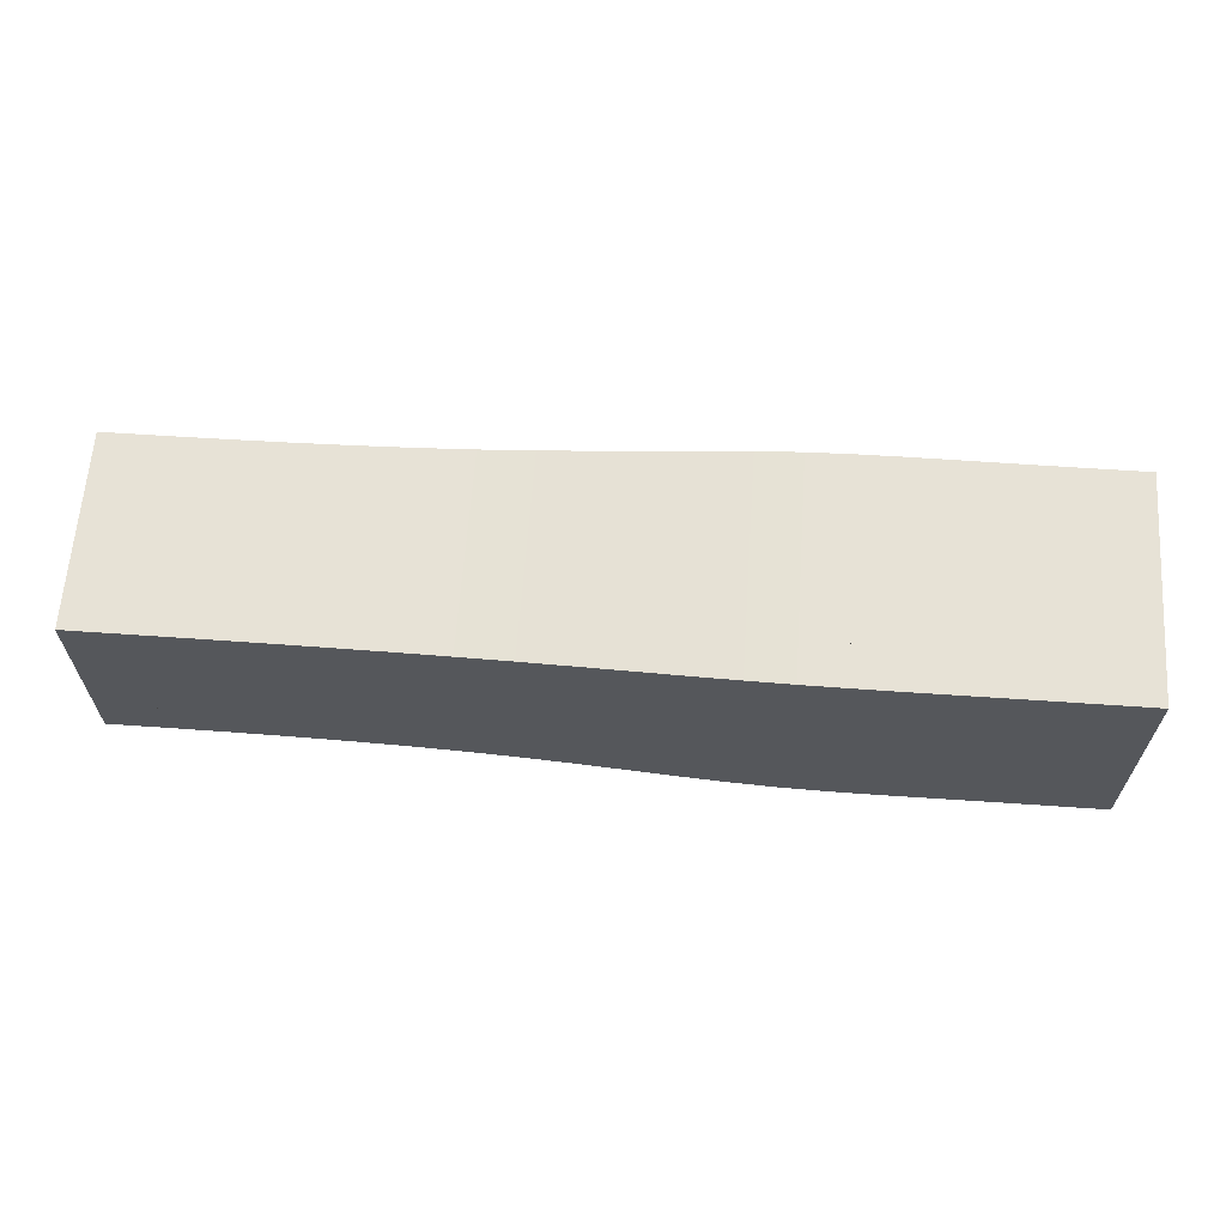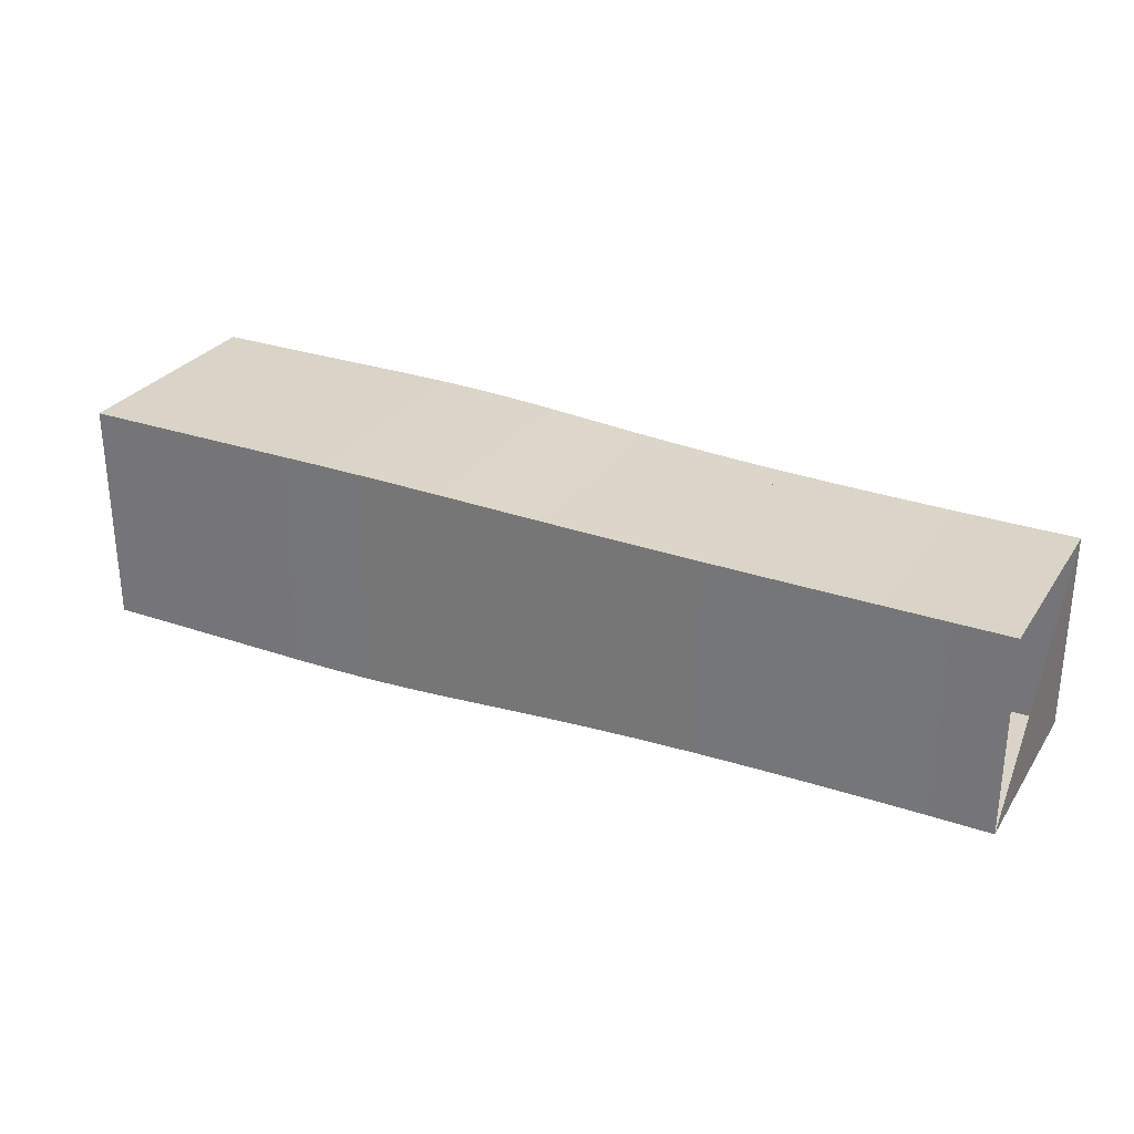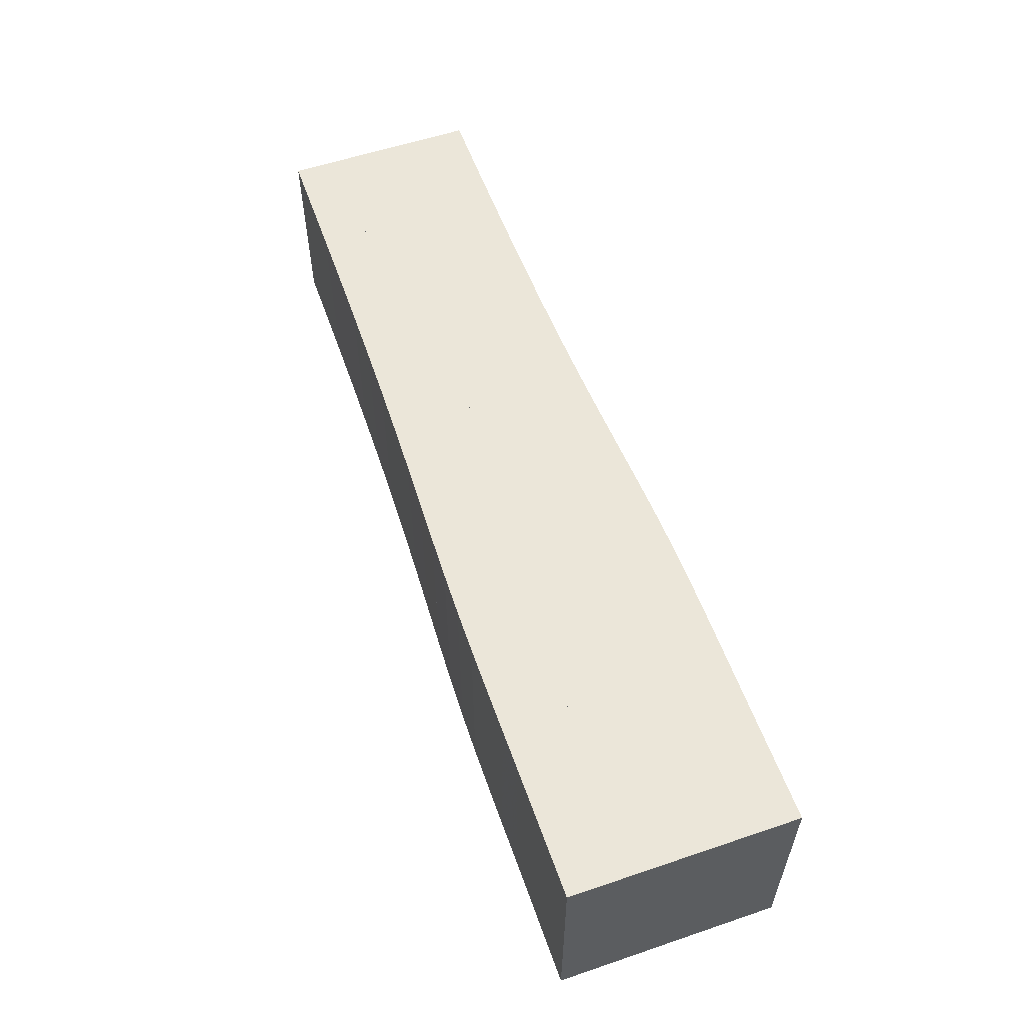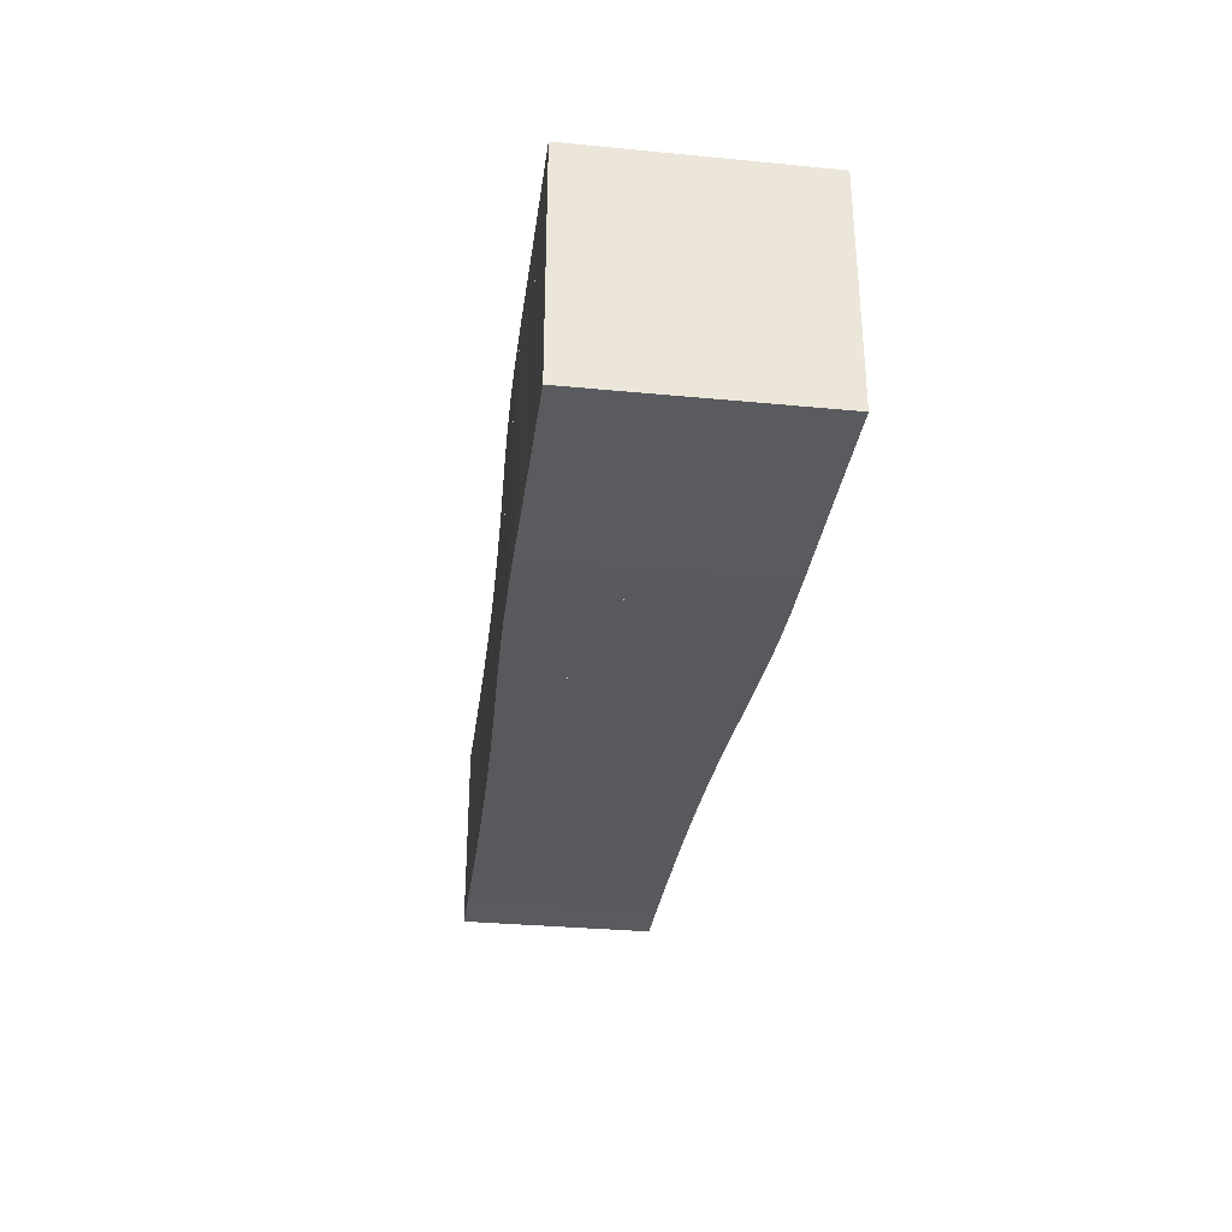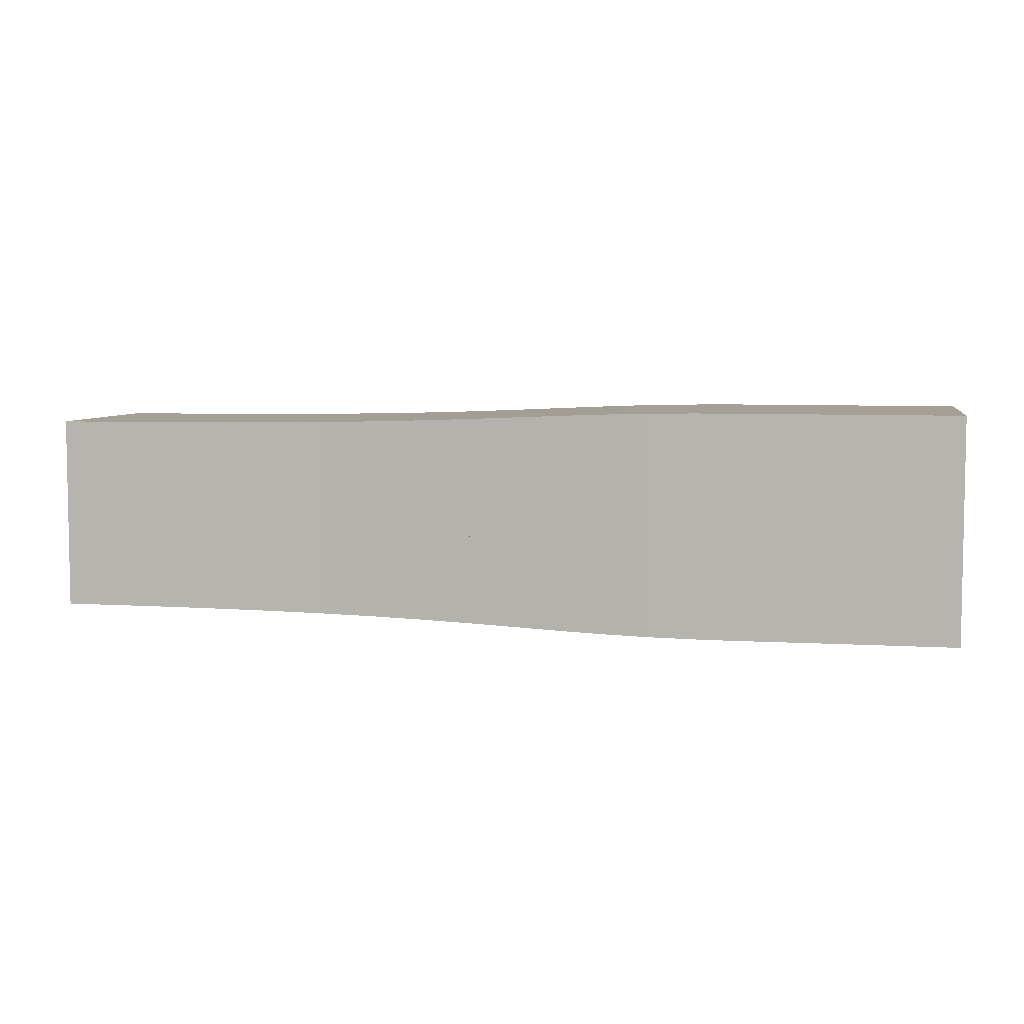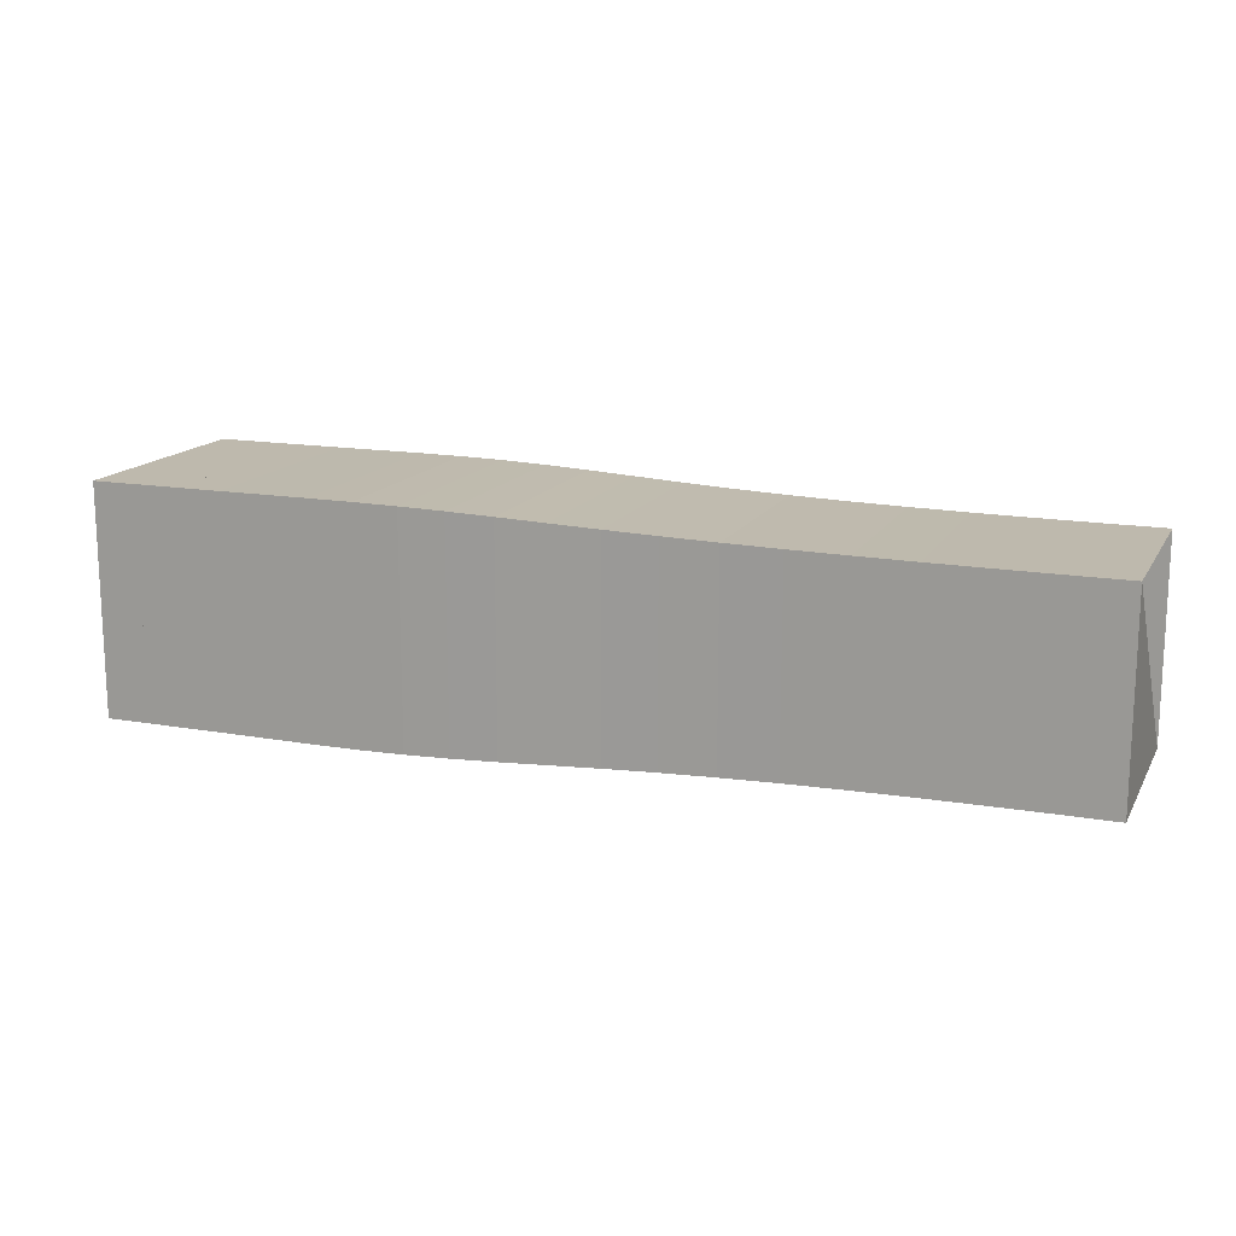
<metadata>
{"format":"obj","ext":"obj","renderer":"f3d","projection":"perspective","resolution":1024,"background":"white","views":[{"elev":63.2,"azim":4.0,"up":"+Z"},{"elev":28.8,"azim":-152.8,"up":"+Z"},{"elev":57.0,"azim":70.6,"up":"+Y"},{"elev":-32.0,"azim":82.3,"up":"+Y"},{"elev":5.8,"azim":10.7,"up":"+Z"},{"elev":15.1,"azim":-159.3,"up":"+Y"}]}
</metadata>
<code>
v 0 -0.1776 -0.1776
v 0 -0.1776 0.1776
v 0 0.1776 0.1776
v 0 0.1776 -0.1776
v 0.1043 -0.1776 -0.1776
v 0.1043 -0.1776 0.1776
v 0.1043 0.1776 0.1776
v 0.1043 0.1776 -0.1776
v 0.2083 -0.1779 -0.1779
v 0.2083 -0.1779 0.1779
v 0.2083 0.1779 0.1779
v 0.2083 0.1779 -0.1779
v 0.3116 -0.1785 -0.1785
v 0.3116 -0.1785 0.1785
v 0.3116 0.1785 0.1785
v 0.3116 0.1785 -0.1785
v 0.4136 -0.1796 -0.1796
v 0.4136 -0.1796 0.1796
v 0.4136 0.1796 0.1796
v 0.4136 0.1796 -0.1796
v 0.5138 -0.1812 -0.1812
v 0.5138 -0.1812 0.1812
v 0.5138 0.1812 0.1812
v 0.5138 0.1812 -0.1812
v 0.6116 -0.1834 -0.1834
v 0.6116 -0.1834 0.1834
v 0.6116 0.1834 0.1834
v 0.6116 0.1834 -0.1834
v 0.7063 -0.1863 -0.1863
v 0.7063 -0.1863 0.1863
v 0.7063 0.1863 0.1863
v 0.7063 0.1863 -0.1863
v 0.7976 -0.1899 -0.1899
v 0.7976 -0.1899 0.1899
v 0.7976 0.1899 0.1899
v 0.7976 0.1899 -0.1899
v 0.8852 -0.1937 -0.1937
v 0.8852 -0.1937 0.1937
v 0.8852 0.1937 0.1937
v 0.8852 0.1937 -0.1937
v 0.9695 -0.1975 -0.1975
v 0.9695 -0.1975 0.1975
v 0.9695 0.1975 0.1975
v 0.9695 0.1975 -0.1975
v 1.051 -0.2007 -0.2007
v 1.051 -0.2007 0.2007
v 1.051 0.2007 0.2007
v 1.051 0.2007 -0.2007
v 1.131 -0.2029 -0.2029
v 1.131 -0.2029 0.2029
v 1.131 0.2029 0.2029
v 1.131 0.2029 -0.2029
v 1.21 -0.2041 -0.2041
v 1.21 -0.2041 0.2041
v 1.21 0.2041 0.2041
v 1.21 0.2041 -0.2041
v 1.289 -0.2044 -0.2044
v 1.289 -0.2044 0.2044
v 1.289 0.2044 0.2044
v 1.289 0.2044 -0.2044
v 1.368 -0.2043 -0.2043
v 1.368 -0.2043 0.2043
v 1.368 0.2043 0.2043
v 1.368 0.2043 -0.2043
v 1.446 -0.2041 -0.2041
v 1.446 -0.2041 0.2041
v 1.446 0.2041 0.2041
v 1.446 0.2041 -0.2041
v 1.525 -0.2041 -0.2041
v 1.525 -0.2041 0.2041
v 1.525 0.2041 0.2041
v 1.525 0.2041 -0.2041
v 1.604 -0.2041 -0.2041
v 1.604 -0.2041 0.2041
v 1.604 0.2041 0.2041
v 1.604 0.2041 -0.2041
v 1.683 -0.2041 -0.2041
v 1.683 -0.2041 0.2041
v 1.683 0.2041 0.2041
v 1.683 0.2041 -0.2041
f 1 2 4 5
f 5 6 7 8
f 5 6 2 1
f 6 7 3 2
f 7 8 4 3
f 8 5 1 4
f 9 10 11 12
f 9 10 6 5
f 10 11 7 6
f 11 12 8 7
f 12 9 5 8
f 13 14 15 16
f 13 14 10 9
f 14 15 11 10
f 15 16 12 11
f 16 13 9 12
f 17 18 19 20
f 17 18 14 13
f 18 19 15 14
f 19 20 16 15
f 20 17 13 16
f 21 22 23 24
f 21 22 18 17
f 22 23 19 18
f 23 24 20 19
f 24 21 17 20
f 25 26 27 28
f 25 26 22 21
f 26 27 23 22
f 27 28 24 23
f 28 25 21 24
f 29 30 31 32
f 29 30 26 25
f 30 31 27 26
f 31 32 28 27
f 32 29 25 28
f 33 34 35 36
f 33 34 30 29
f 34 35 31 30
f 35 36 32 31
f 36 33 29 32
f 37 38 39 40
f 37 38 34 33
f 38 39 35 34
f 39 40 36 35
f 40 37 33 36
f 41 42 43 44
f 41 42 38 37
f 42 43 39 38
f 43 44 40 39
f 44 41 37 40
f 45 46 47 48
f 45 46 42 41
f 46 47 43 42
f 47 48 44 43
f 48 45 41 44
f 49 50 51 52
f 49 50 46 45
f 50 51 47 46
f 51 52 48 47
f 52 49 45 48
f 53 54 55 56
f 53 54 50 49
f 54 55 51 50
f 55 56 52 51
f 56 53 49 52
f 57 58 59 60
f 57 58 54 53
f 58 59 55 54
f 59 60 56 55
f 60 57 53 56
f 61 62 63 64
f 61 62 58 57
f 62 63 59 58
f 63 64 60 59
f 64 61 57 60
f 65 66 67 68
f 65 66 62 61
f 66 67 63 62
f 67 68 64 63
f 68 65 61 64
f 69 70 71 72
f 69 70 66 65
f 70 71 67 66
f 71 72 68 67
f 72 69 65 68
f 73 74 75 76
f 73 74 70 69
f 74 75 71 70
f 75 76 72 71
f 76 73 69 72
f 77 78 79 80
f 77 78 74 73
f 78 79 75 74
f 79 80 76 75
f 80 77 73 76

</code>
